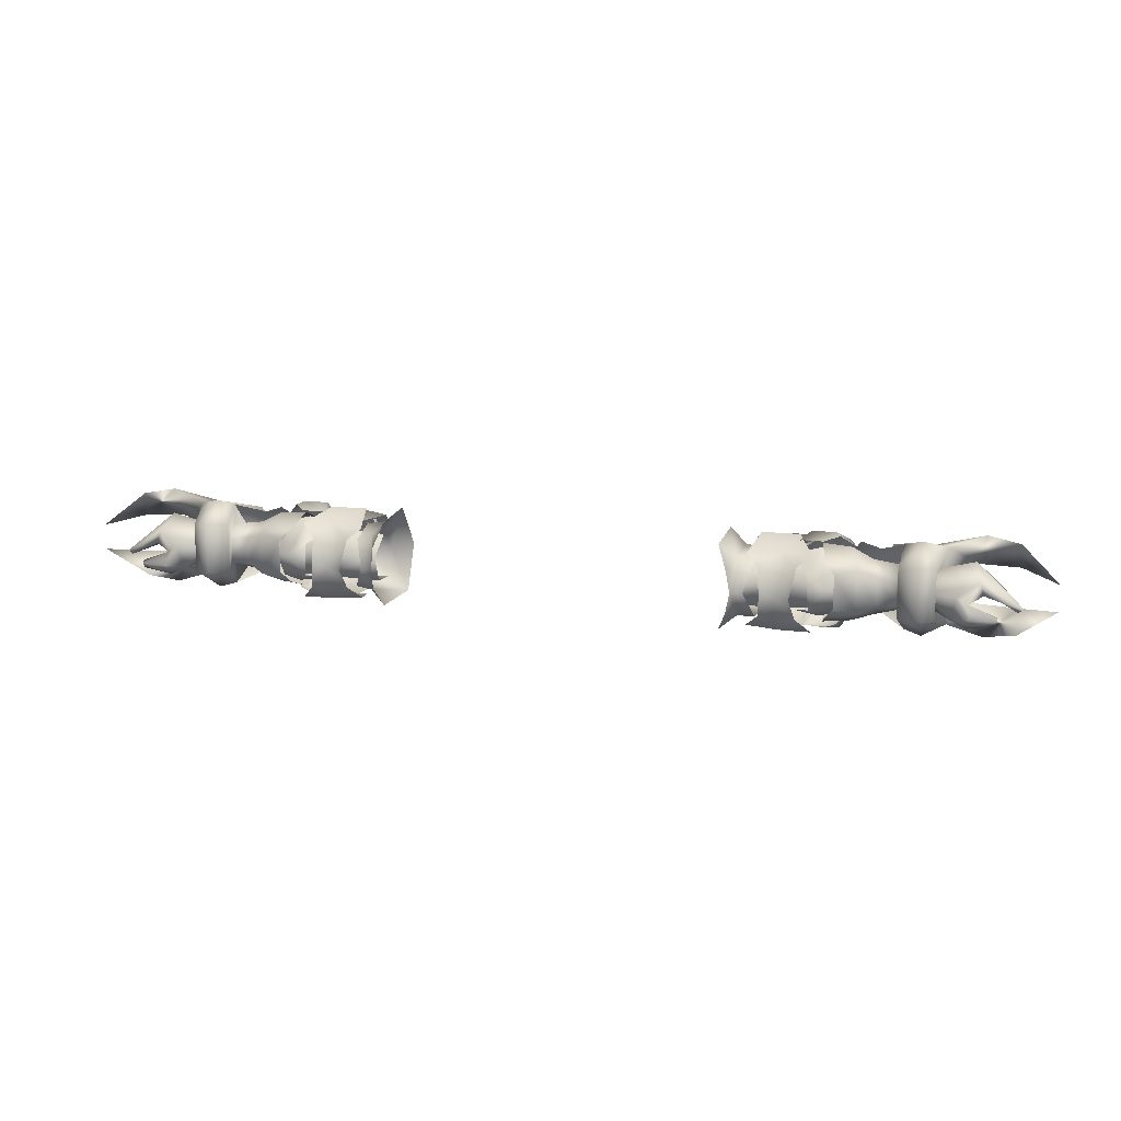
<metadata>
{"format":"obj","ext":"obj","renderer":"f3d","projection":"perspective","resolution":1024,"background":"white","views":[{"elev":14.2,"azim":14.7,"up":"+Y"}]}
</metadata>
<code>
g mesh00
v -48.54 45.25 -6.658
v -48.44 36.12 -8.485
v -49.97 42.95 -11.79
v -39.84 28.61 -0.5561
v -43.8 28.98 -13.57
v -37.61 29.16 -11.32
v -37.15 36.05 -13.46
v -51.09 35.87 -14.82
v -56.27 36.11 -13.85
v -55.43 43 -11.04
v -39.9 38.04 -12.92
v -43 39.92 -13.19
v -39.9 41.27 -16
v -40.52 41.26 -10.89
v -39.9 38.04 -12.92
v -39.9 34.34 -12.92
v -40.52 31.11 -10.89
v -39.9 31.1 -16
v -43 32.45 -13.19
v -39.9 34.34 -12.92
v -44.81 43.16 -12.42
v -43.8 36.32 -16.62
v -51.43 44.68 -0.7958
v -47.05 44.55 -1.529
v -53.26 45.37 -5.916
v -43.81 43.14 0.321
v -47.73 43.43 -0.1164
v -47.05 44.55 -1.529
v -47.05 44.55 -1.529
v -48.54 45.25 -6.658
v -53.26 45.37 -5.916
v -49.97 42.95 -11.79
v -51.09 35.87 -14.82
v -53.43 26.51 -7.41
v -47.39 27.55 -4.204
v -51.78 27.34 -3.784
v -45.45 38.08 -14.73
v -45.51 34.25 -15.16
v -47.4 36.2 -18.88
v -48.47 36.14 -14.2
v -45.45 38.08 -14.73
v -43.8 28.98 -13.57
v -43.82 28.38 -0.4132
v -47.38 31.06 5.661
v -43.99 28.58 4.202
v -43.48 35.36 6.425
v -40.18 40.78 5.079
v -43.81 42.77 2.442
v -37.85 42.69 3.387
v -39.44 45.01 -4.32
v -46.73 45.01 -4.099
v -47.73 27.81 -0.5607
v -49.58 29.45 -12.89
v -50.33 36.08 -15.02
v -39.83 43.19 -0.1032
v -37.61 42.43 -10.61
v -50.06 28.23 3.253
v -47.25 27 -3.954
v -39.75 27.5 -4.253
v -37.9 28.85 3.276
v -40.39 31.16 5.079
v -40.91 35.42 7.87
v -49.8 43.16 3.253
v -47.24 40.67 5.043
v -46.37 35.32 8.123
v -50.08 42.86 -12.22
v -56.27 36.11 -13.85
v -51.09 35.87 -14.82
v -55.43 28.84 -11.04
v -49.91 29.61 -11.4
v -53.43 26.51 -7.41
v -48.69 27.1 -7.802
v -47.39 27.55 -4.204
v -48.44 36.12 -8.485
v -49.97 42.95 -11.79
v -46.43 32.56 2.121
v -47.82 30.85 -4.128
v -35.15 31.47 -4.463
v -35.15 31.47 -4.463
v -35.04 31.94 1.473
v -46.43 32.56 2.121
v -35.15 37.05 3.3
v -46.4 39.13 2.121
v -35.14 40.52 -2.095
v -47.26 41.09 -3.655
f 1 2 3
f 4 5 6
f 5 7 6
f 8 9 10
f 11 12 13
f 13 12 14
f 13 14 15
f 16 17 18
f 18 17 19
f 18 19 20
f 21 7 22
f 23 24 25
f 26 21 27
f 2 1 28
f 29 30 31
f 31 30 32
f 31 32 10
f 10 32 33
f 34 35 36
f 37 38 39
f 39 38 40
f 39 40 41
f 42 4 43
f 44 45 46
f 47 48 46
f 47 49 48
f 48 49 50
f 48 50 51
f 43 52 5
f 5 52 53
f 5 53 54
f 26 55 21
f 21 55 56
f 21 56 7
f 44 57 45
f 45 57 58
f 45 58 59
f 59 60 45
f 45 60 61
f 45 61 46
f 46 61 62
f 46 62 47
f 51 63 48
f 48 63 64
f 48 64 46
f 46 64 65
f 46 65 44
f 7 5 22
f 22 5 54
f 22 54 21
f 21 54 66
f 21 66 27
f 67 68 69
f 69 68 70
f 69 70 71
f 71 70 72
f 71 72 73
f 73 72 70
f 73 70 74
f 74 70 68
f 74 68 75
f 76 77 78
f 79 80 81
f 81 80 82
f 81 82 83
f 83 82 84
f 83 84 85
v -80.86 46.76 -4.593
v -89.04 42.86 -6.866
v -87.03 45.71 -3.548
v -94.22 39.58 0.6471
v -73 36.98 -5.252
v -71.23 37.09 -0.2247
v -74.23 44.34 -3.576
v -66.69 28.77 -1.58
v -69.9 27.94 -0.6206
v -63.83 31.24 -8.497
v -69.84 41.97 5.239
v -65.68 41.98 3.814
v -69.8 45.8 -0.6414
v -87.03 28.45 -3.548
v -88.99 31.25 -6.782
v -80.86 27.39 -4.593
v -80.89 30.54 -9.861
v -80.9 43.56 -9.96
v -87.22 40.93 -5.113
v -79.49 40.87 -6.41
v -79.49 40.87 -6.41
v -87.22 40.93 -5.113
v -87.03 45.71 -3.548
v -79.48 33.27 -6.361
v -87.03 28.45 -3.548
v -87.19 33.21 -5.071
v -94.2 34.56 0.6898
v -77.25 37.04 -8.611
v -74.23 39.51 -8.582
v -73.55 37.06 -12.45
v -69.85 42.95 -9.348
v -69.85 37.07 -13.95
v -74.23 39.51 -8.582
v -77.25 37.04 -8.611
v -73 36.98 -5.252
v -74.23 34.59 -8.532
v -74.24 29.64 -3.602
v -69.86 32.03 5.239
v -72.55 41.85 4.536
v -72.57 32.23 4.438
v -72.57 32.23 4.438
v -72.55 41.85 4.536
v -79.48 33.27 -6.361
v -87.19 33.21 -5.071
v -65.73 32.05 3.814
v -69.9 27.94 -0.6206
v -69.86 32.03 5.239
v -72.57 32.23 4.438
v -65.68 41.98 3.814
v -66.45 44.88 -1.592
v -63.69 43.07 -8.497
v -64.71 36.95 -13.66
v -69.85 31.17 -9.249
v -73 36.98 -5.252
v -74.23 39.51 -8.582
v -69.85 42.95 -9.348
v -74.23 44.34 -3.576
v -73 36.98 -5.252
v -74.24 29.64 -3.602
v -69.85 31.17 -9.249
v -74.23 34.59 -8.532
v -73 36.98 -5.252
v -74.23 44.34 -3.576
v -65.73 32.05 3.814
v -60.86 36.82 -12.17
v -74.24 29.64 -3.602
f 86 87 88
f 87 89 88
f 90 91 92
f 93 94 95
f 96 97 98
f 99 100 101
f 101 100 102
f 87 86 103
f 89 87 104
f 104 87 103
f 104 103 105
f 106 86 107
f 107 86 108
f 107 108 89
f 101 109 110
f 110 109 111
f 110 111 112
f 113 114 115
f 115 114 116
f 115 116 117
f 118 119 120
f 120 119 121
f 91 90 122
f 123 124 125
f 122 126 91
f 91 126 127
f 91 127 92
f 128 102 129
f 129 102 100
f 129 100 112
f 112 100 99
f 93 130 131
f 131 130 132
f 131 132 133
f 134 135 98
f 98 135 136
f 98 136 116
f 116 136 137
f 116 137 117
f 117 137 138
f 117 138 115
f 115 138 121
f 115 121 113
f 139 105 140
f 140 105 103
f 140 103 141
f 141 103 86
f 141 86 142
f 142 86 106
f 142 106 143
f 143 109 144
f 144 109 101
f 144 101 145
f 145 101 102
f 145 102 146
f 146 102 128
f 146 128 147
f 116 148 98
f 98 148 124
f 98 124 96
f 96 124 123
f 96 123 97
f 97 123 149
f 136 150 137
f 137 150 95
f 137 95 138
f 138 95 94
f 138 94 151
f 151 94 133
v -53.43 26.51 -7.41
v -54.37 27.56 -5.552
v -56.96 30.58 -7.321
v -51.8 38.7 2.163
v -47.26 41.09 -3.655
v -51.85 42 -4.182
v -55.43 28.84 -11.04
v -66.69 28.77 -1.58
v -65.53 34.34 2.816
v -65.73 32.05 3.814
v -57.98 44.08 -5.205
v -56.96 42.5 -7.322
v -61.62 42.71 -6.088
v -57.94 29.02 -5.204
v -61.45 30.84 -6.141
v -52.44 37.15 5.952
v -51.05 43 -3.287
v -54.52 42.17 -2.903
v -54.64 31.33 -6.232
v -51.75 29.77 -6.45
v -54.95 31.93 1.416
v -51.26 31.35 2.55
v -55.15 37.18 4.638
v -54.2 45.07 -4.059
v -53.26 45.37 -5.916
v -51.43 44.68 -0.7958
v -51.78 27.34 -3.784
v -56.92 41.61 -7.857
v -51.25 44.15 -2.027
v -51.33 41.93 -7.434
v -46.4 39.13 2.121
v -51.85 32.66 2.121
v -46.43 32.56 2.121
v -51.85 31.38 -4.182
v -47.82 30.85 -4.128
v -45.45 41.33 -3.602
v -51.05 43 -3.287
v -49.22 39.13 4.198
v -52.44 37.15 5.952
v -49.48 32.63 3.961
v -51.26 31.35 2.55
v -46.23 30.2 -4.427
v -51.75 29.77 -6.45
v -56.27 36.11 -13.85
v -62.68 36.57 -9.576
v -66.69 28.77 -1.58
v -67.28 36.59 -8.721
v -55.43 43 -11.04
v -66.45 44.88 -1.592
v -66.47 32.73 -1.297
v -63.83 31.24 -8.497
v -66.76 33.94 -5.015
v -60.86 36.82 -12.17
v -66.51 36.85 -5.332
v -63.69 43.07 -8.497
v -66.63 39.76 -5.015
v -66.45 44.88 -1.592
v -66.51 40.97 -1.297
v -65.68 41.98 3.814
v -65.43 39.39 2.816
v -65.73 32.05 3.814
v -65.53 34.34 2.816
f 152 153 154
f 155 156 157
f 154 158 152
f 159 160 161
f 162 163 164
f 165 166 154
f 167 168 169
f 170 171 172
f 171 173 172
f 172 173 167
f 172 167 174
f 174 167 169
f 163 175 176
f 176 175 177
f 153 152 178
f 179 180 181
f 156 155 182
f 182 155 183
f 182 183 184
f 184 183 185
f 184 185 186
f 187 188 189
f 189 188 190
f 189 190 191
f 191 190 192
f 191 192 193
f 193 192 194
f 158 154 195
f 195 154 166
f 195 166 196
f 196 166 197
f 196 197 198
f 176 199 163
f 163 199 195
f 163 195 164
f 164 195 196
f 164 196 200
f 200 196 198
f 160 159 201
f 201 159 202
f 201 202 203
f 203 202 204
f 203 204 205
f 205 204 206
f 205 206 207
f 207 206 208
f 207 208 209
f 209 208 210
f 209 210 211
f 211 210 212
f 211 212 213
v 43.8 28.98 -13.57
v 43.82 28.38 -0.4132
v 39.84 28.61 -0.5561
v 39.83 43.19 -0.1032
v 44.81 43.16 -12.42
v 37.61 42.43 -10.61
v 37.15 36.05 -13.46
v 39.9 38.04 -12.92
v 40.52 41.26 -10.89
v 39.9 41.27 -16
v 43 39.92 -13.19
v 39.9 38.04 -12.92
v 39.9 34.34 -12.92
v 43 32.45 -13.19
v 39.9 31.1 -16
v 40.52 31.11 -10.89
v 39.9 34.34 -12.92
v 45.45 38.08 -14.73
v 48.47 36.14 -14.2
v 47.4 36.2 -18.88
v 45.51 34.25 -15.16
v 45.45 38.08 -14.73
v 47.73 27.81 -0.5607
v 44.81 43.16 -12.42
v 43.81 43.14 0.321
v 51.09 35.87 -14.82
v 49.91 29.61 -11.4
v 48.44 36.12 -8.485
v 48.69 27.1 -7.802
v 47.05 44.55 -1.529
v 48.54 45.25 -6.658
v 49.97 42.95 -11.79
v 51.78 27.34 -3.784
v 47.39 27.55 -4.204
v 54.25 26.51 -7.41
v 39.75 27.5 -4.253
v 47.25 27 -3.954
v 43.99 28.58 4.202
v 43.48 35.36 6.425
v 43.81 42.77 2.442
v 40.18 40.78 5.079
v 50.06 28.23 3.253
v 47.38 31.06 5.661
v 46.73 45.01 -4.099
v 39.44 45.01 -4.32
v 37.85 42.69 3.387
v 47.73 43.43 -0.1164
v 50.08 42.86 -12.22
v 50.33 36.08 -15.02
v 37.61 29.16 -11.32
v 43.8 36.32 -16.62
v 47.05 44.55 -1.529
v 51.43 44.68 -0.7958
v 48.54 45.25 -6.658
v 53.26 45.37 -5.916
v 49.97 42.95 -11.79
v 55.43 43 -11.04
v 55.43 43 -11.04
v 56.27 36.11 -13.85
v 51.09 35.87 -14.82
v 55.43 28.84 -11.04
v 49.91 29.61 -11.4
v 54.25 26.51 -7.41
v 48.69 27.1 -7.802
v 47.39 27.55 -4.204
v 48.44 36.12 -8.485
v 40.9 35.42 7.87
v 40.39 31.16 5.079
v 37.9 28.85 3.276
v 46.37 35.32 8.123
v 47.24 40.67 5.043
v 49.8 43.16 3.253
v 49.58 29.45 -12.89
v 46.4 39.13 2.121
v 51.85 42 -4.182
v 47.26 41.09 -3.655
v 35.15 31.47 -4.463
v 47.82 30.85 -4.128
v 35.04 31.94 1.473
v 47.82 30.85 -4.128
v 46.43 32.56 2.121
v 35.04 31.94 1.473
v 46.4 39.13 2.121
v 35.15 37.05 3.3
v 47.26 41.09 -3.655
v 35.14 40.52 -2.095
f 214 215 216
f 217 218 219
f 218 220 219
f 221 222 223
f 223 222 224
f 223 224 225
f 226 227 228
f 228 227 229
f 228 229 230
f 231 232 233
f 233 232 234
f 233 234 235
f 215 214 236
f 237 217 238
f 239 240 241
f 241 240 242
f 243 244 241
f 241 244 245
f 241 245 239
f 246 247 248
f 249 250 251
f 252 253 254
f 250 255 251
f 251 255 256
f 251 256 252
f 257 258 253
f 253 258 259
f 253 259 254
f 238 260 218
f 218 260 261
f 218 261 262
f 216 263 214
f 214 263 220
f 214 220 264
f 265 266 267
f 267 266 268
f 267 268 269
f 269 268 270
f 269 270 239
f 271 272 273
f 273 272 274
f 273 274 275
f 275 274 276
f 275 276 277
f 277 276 278
f 277 278 279
f 254 280 252
f 252 280 281
f 252 281 251
f 251 281 282
f 251 282 249
f 256 283 252
f 252 283 284
f 252 284 253
f 253 284 285
f 253 285 257
f 220 218 264
f 264 218 262
f 264 262 214
f 214 262 286
f 214 286 236
f 287 288 289
f 290 291 292
f 293 294 295
f 295 294 296
f 295 296 297
f 297 296 298
f 297 298 299
v 69.9 27.94 -0.6206
v 74.24 29.64 -3.602
v 72.57 32.23 4.438
v 66.69 28.77 -1.58
v 63.83 31.24 -8.497
v 80.9 43.56 -9.96
v 80.86 46.76 -4.593
v 89.04 42.86 -6.866
v 87.03 45.71 -3.548
v 79.49 40.87 -6.41
v 87.03 45.71 -3.548
v 87.22 40.93 -5.113
v 94.22 39.58 0.6471
v 74.23 39.51 -8.582
v 73 36.98 -5.252
v 77.26 37.04 -8.611
v 74.23 34.59 -8.532
v 74.24 29.64 -3.602
v 73 36.98 -5.252
v 71.23 37.09 -0.2247
v 74.23 44.34 -3.576
v 72.55 41.85 4.536
v 72.57 32.23 4.438
v 87.22 40.93 -5.113
v 79.49 40.87 -6.41
v 74.24 29.64 -3.602
v 69.85 31.17 -9.249
v 80.86 27.39 -4.593
v 69.85 37.07 -13.95
v 69.85 42.95 -9.348
v 73.55 37.06 -12.45
v 74.23 39.51 -8.582
v 77.26 37.04 -8.611
v 69.86 32.03 5.239
v 69.9 27.94 -0.6206
v 65.73 32.05 3.814
v 69.84 41.97 5.239
v 72.55 41.85 4.536
v 69.8 45.8 -0.6414
v 74.23 44.34 -3.576
v 65.73 32.05 3.814
v 69.86 32.03 5.239
v 65.68 41.98 3.814
v 73 36.98 -5.252
v 79.48 33.27 -6.361
v 87.19 33.21 -5.071
v 87.03 28.45 -3.548
v 94.2 34.56 0.6898
v 69.85 31.17 -9.249
v 64.71 36.95 -13.66
v 63.69 43.07 -8.497
v 74.23 44.34 -3.576
v 69.85 42.95 -9.348
v 74.23 39.51 -8.582
v 73 36.98 -5.252
v 60.86 36.82 -12.17
v 88.99 31.25 -6.782
v 87.19 33.21 -5.071
v 80.89 30.54 -9.861
v 79.48 33.27 -6.361
v 74.23 34.59 -8.532
v 87.03 28.45 -3.548
v 66.45 44.88 -1.592
v 69.86 32.03 5.239
v 72.57 32.23 4.438
f 300 301 302
f 303 304 300
f 305 306 307
f 307 306 308
f 306 309 310
f 310 309 311
f 310 311 312
f 313 314 315
f 315 314 316
f 317 318 319
f 319 318 320
f 320 321 319
f 319 321 322
f 319 322 317
f 308 312 307
f 307 312 323
f 307 323 305
f 305 323 324
f 325 326 327
f 328 329 330
f 330 329 331
f 330 331 332
f 302 333 334
f 334 333 335
f 334 335 303
f 336 337 338
f 338 337 339
f 338 339 329
f 340 341 342
f 343 325 344
f 344 325 327
f 344 327 345
f 345 327 346
f 345 346 347
f 332 316 330
f 330 316 348
f 330 348 328
f 328 348 349
f 328 349 329
f 329 349 350
f 329 350 338
f 343 309 351
f 351 309 306
f 351 306 352
f 352 306 305
f 352 305 353
f 353 305 324
f 353 324 354
f 301 300 348
f 348 300 304
f 348 304 349
f 349 304 355
f 349 355 350
f 347 356 357
f 357 356 358
f 357 358 359
f 359 358 360
f 359 360 354
f 347 361 356
f 356 361 327
f 356 327 358
f 358 327 326
f 358 326 360
f 350 362 338
f 338 362 342
f 338 342 336
f 336 342 363
f 336 363 337
f 337 363 364
v 54.25 26.51 -7.41
v 53.55 27.56 -5.552
v 51.78 27.34 -3.784
v 51.26 31.35 2.55
v 46.23 30.2 -4.427
v 51.75 29.77 -6.45
v 62.68 36.57 -9.576
v 66.45 44.88 -1.592
v 67.28 36.59 -8.721
v 66.76 33.94 -5.015
v 63.83 31.24 -8.497
v 66.69 28.77 -1.58
v 56.96 30.58 -7.321
v 61.62 42.71 -6.088
v 56.96 42.5 -7.322
v 57.98 44.08 -5.205
v 51.43 44.68 -0.7958
v 54.2 45.07 -4.059
v 53.26 45.37 -5.916
v 61.45 30.84 -6.141
v 57.94 29.02 -5.204
v 51.33 41.93 -7.434
v 51.25 44.15 -2.027
v 56.92 41.61 -7.857
v 66.47 32.73 -1.297
v 65.73 32.05 3.814
v 65.53 34.34 2.816
v 54.95 31.93 1.416
v 51.75 29.77 -6.45
v 54.64 31.33 -6.232
v 52.44 37.15 5.952
v 51.26 31.35 2.55
v 54.95 31.93 1.416
v 51.75 29.77 -6.45
v 55.15 37.18 4.638
v 54.52 42.17 -2.903
v 51.05 43 -3.287
v 51.85 42 -4.182
v 46.4 39.13 2.121
v 51.8 38.7 2.163
v 46.43 32.56 2.121
v 51.85 32.66 2.121
v 47.82 30.85 -4.128
v 51.85 31.38 -4.182
v 49.48 32.63 3.961
v 52.44 37.15 5.952
v 49.22 39.13 4.198
v 51.05 43 -3.287
v 45.45 41.33 -3.602
v 56.27 36.11 -13.85
v 55.43 43 -11.04
v 55.43 28.84 -11.04
v 66.69 28.77 -1.58
v 60.86 36.82 -12.17
v 66.63 39.76 -5.015
v 63.69 43.07 -8.497
v 66.51 40.97 -1.297
v 66.45 44.88 -1.592
v 65.43 39.39 2.816
v 65.68 41.98 3.814
v 65.53 34.34 2.816
v 65.73 32.05 3.814
f 365 366 367
f 368 369 370
f 371 372 373
f 374 375 376
f 366 365 377
f 378 379 380
f 381 382 383
f 383 382 379
f 377 384 385
f 386 387 388
f 374 376 389
f 389 376 390
f 389 390 391
f 392 393 394
f 395 396 397
f 397 396 398
f 397 399 395
f 395 399 400
f 395 400 401
f 402 403 404
f 404 403 405
f 404 405 406
f 406 405 407
f 406 407 408
f 369 368 409
f 409 368 410
f 409 410 411
f 411 410 412
f 411 412 413
f 372 371 378
f 378 371 414
f 378 414 379
f 379 414 415
f 379 415 383
f 365 416 377
f 377 416 414
f 377 414 384
f 384 414 371
f 384 371 417
f 417 371 373
f 375 374 418
f 418 374 419
f 418 419 420
f 420 419 421
f 420 421 422
f 422 421 423
f 422 423 424
f 424 423 425
f 424 425 426
v -80.36 39.7 3.853
v -71.17 37.03 2.761
v -71.37 40.33 -1.9
v -80.02 36.86 -5.365
v -83.87 37.36 -5.057
v -80.33 38.89 -6.374
v -76.14 37.24 5.485
v -84.54 36.27 3.839
v -81.01 37.58 4.23
v -78.43 35.9 4.657
v -83.53 33.46 5.91
v -83.61 33.98 4.984
v -83.48 32.37 4.944
v -78.43 35.9 4.657
v -75.42 32.46 3.888
v -78.59 33.38 6.081
v -78.16 31.31 4.516
v -83.53 33.46 5.91
v -83.48 32.37 4.944
v -86.7 34.36 -4.26
v -87.15 34.51 3.131
v -88.07 35.2 2.557
v -86.7 34.36 -4.26
v -88.07 35.2 2.557
v -83.87 37.36 -5.057
v -79.4 42.64 -0.7296
v -80.33 38.89 -6.374
v -78.16 31.31 4.516
v -79.33 32.54 3.131
v -77.77 35.83 -0.2806
v -81.01 37.58 4.23
v -84.54 36.27 3.839
v -71.21 33.86 0.7094
v -71.17 37.03 2.761
v -76.14 37.24 5.485
v -78.43 35.9 4.657
v -83.61 33.98 4.984
v -70.68 36.65 -6.684
v -71.64 33.66 -4.928
v -71.21 33.86 0.7094
v -75.42 32.46 3.888
v -87.15 34.51 3.131
v -70.68 36.65 -6.684
f 427 428 429
f 430 431 432
f 428 427 433
f 434 435 427
f 427 435 436
f 427 436 433
f 437 438 439
f 439 438 440
f 441 442 443
f 443 442 444
f 443 444 445
f 431 430 446
f 446 430 447
f 446 447 448
f 449 450 451
f 451 450 452
f 451 452 453
f 454 439 455
f 455 439 440
f 455 440 456
f 456 440 457
f 456 457 430
f 430 457 458
f 430 458 447
f 459 460 441
f 441 460 461
f 441 461 442
f 442 461 462
f 442 462 444
f 444 462 463
f 432 464 430
f 430 464 465
f 430 465 456
f 456 465 466
f 456 466 455
f 455 466 467
f 455 467 454
f 468 434 450
f 450 434 427
f 450 427 452
f 452 427 429
f 452 429 453
f 453 429 469
v -36.33 42.22 -5.725
v -39.65 41.76 -5.209
v -35.87 41.31 2.732
v -32.95 27.92 4.676
v -36.21 30.38 2.542
v -33.04 27.24 -9.956
v -35.14 35.29 5.499
v -34.45 39.75 6.24
v -40.02 36.25 -9.133
v -36.63 29.91 -7.188
v -36.45 36.2 -10
v -32.88 36.21 -13.56
v -33 44.92 -7.39
v -39.47 30.82 2.275
v -36.21 30.38 2.542
v -37.45 35.3 5.016
v -32.95 27.92 4.676
v -34.55 31.53 6.153
v -38.97 40.36 2.523
v -32.76 44.36 4.851
v -40.23 30.39 -6.211
v -39.47 30.82 2.275
f 470 471 472
f 473 474 475
f 476 477 472
f 471 470 478
f 474 479 475
f 475 479 480
f 475 480 481
f 481 480 482
f 483 484 485
f 486 487 484
f 484 487 476
f 484 476 485
f 485 476 472
f 485 472 488
f 488 472 471
f 477 489 472
f 472 489 482
f 472 482 470
f 470 482 480
f 470 480 478
f 478 480 479
f 478 479 490
f 490 479 474
f 490 474 491
v 75.42 32.46 3.888
v 71.17 37.03 2.761
v 71.21 33.86 0.7094
v 71.37 40.33 -1.9
v 80.33 38.89 -6.374
v 71.81 36.65 -6.684
v 76.14 37.24 5.485
v 80.36 39.7 3.853
v 71.17 37.03 2.761
v 83.53 33.46 5.91
v 83.48 32.37 4.944
v 83.61 33.98 4.984
v 78.43 35.9 4.657
v 88.07 35.2 2.557
v 87.15 34.51 3.131
v 86.7 34.36 -4.26
v 80.02 36.86 -5.365
v 83.87 37.36 -5.057
v 80.33 38.89 -6.374
v 79.4 42.64 -0.7296
v 83.87 37.36 -5.057
v 88.07 35.2 2.557
v 86.7 34.36 -4.26
v 83.48 32.37 4.944
v 83.53 33.46 5.91
v 78.16 31.31 4.516
v 78.59 33.38 6.081
v 78.43 35.9 4.657
v 81.01 37.58 4.23
v 84.54 36.27 3.839
v 76.14 37.24 5.485
v 78.43 35.9 4.657
v 83.61 33.98 4.984
v 78.16 31.31 4.516
v 75.42 32.46 3.888
v 79.33 32.54 3.131
v 71.21 33.86 0.7094
v 77.77 35.83 -0.2806
v 71.64 33.66 -4.928
v 71.81 36.65 -6.684
v 84.54 36.27 3.839
v 81.01 37.58 4.23
v 87.15 34.51 3.131
f 492 493 494
f 495 496 497
f 498 499 500
f 500 499 495
f 501 502 503
f 503 502 504
f 505 506 507
f 507 506 508
f 507 508 509
f 509 508 510
f 496 511 512
f 512 511 513
f 512 513 514
f 515 516 517
f 517 516 518
f 517 518 492
f 498 519 499
f 499 519 520
f 499 520 521
f 493 492 522
f 522 492 518
f 522 518 523
f 523 518 516
f 523 516 524
f 525 526 527
f 527 526 528
f 527 528 529
f 529 528 530
f 529 530 508
f 508 530 531
f 508 531 510
f 506 532 508
f 508 532 533
f 508 533 529
f 529 533 504
f 529 504 527
f 527 504 502
f 527 502 525
f 496 495 511
f 511 495 499
f 511 499 513
f 513 499 521
f 513 521 534
v 34.55 31.48 6.791
v 36.21 30.38 2.542
v 35.14 35.29 5.499
v 32.76 44.36 4.851
v 35.87 41.31 2.732
v 33 44.92 -7.39
v 39.47 30.18 2.275
v 36.21 30.38 2.542
v 40.23 30.39 -6.211
v 36.63 29.91 -7.188
v 40.02 36.25 -9.133
v 32.95 27.92 4.676
v 36.33 42.22 -5.725
v 36.45 36.2 -10
v 32.88 36.21 -13.56
v 33.04 27.24 -9.956
v 37.45 35.3 5.016
v 38.97 40.36 2.523
v 39.65 41.76 -5.209
v 32.95 27.92 4.676
v 34.45 39.75 6.24
v 39.47 30.18 2.275
f 535 536 537
f 538 539 540
f 541 542 543
f 543 542 544
f 543 544 545
f 536 535 546
f 539 547 540
f 540 547 548
f 540 548 549
f 549 548 550
f 551 552 539
f 539 552 553
f 539 553 547
f 547 553 545
f 547 545 548
f 548 545 544
f 548 544 550
f 550 544 542
f 550 542 554
f 538 555 539
f 539 555 537
f 539 537 551
f 551 537 536
f 551 536 556
v -66.63 39.76 -5.015
v -60.59 41.66 -1.914
v -60.67 40.22 -6.382
v -66.47 32.73 -1.297
v -60.82 31.77 -1.925
v -65.53 34.34 2.816
v -58.53 32.5 4.003
v -58.4 40.81 4.013
v -61.97 34.05 2.732
v -66.76 33.94 -5.015
v -60.83 33.22 -6.39
v -57.04 29.65 -2.043
v -57.11 31.71 -7.869
v -51.48 28.99 -2.042
v -51.49 31.21 -7.444
v -56.92 41.61 -7.857
v -56.77 43.66 -2.026
v -61.84 39.34 2.739
v -52.5 31.22 3.953
v -54.2 33.33 5.216
v -54.28 39.81 5.222
v -52.34 41.93 3.964
v -51.25 44.15 -2.027
v -65.43 39.39 2.816
v -66.51 40.97 -1.297
f 557 558 559
f 560 561 562
f 563 564 565
f 560 566 561
f 561 566 567
f 561 567 568
f 568 567 569
f 568 569 570
f 570 569 571
f 572 559 573
f 573 559 558
f 573 558 564
f 564 558 574
f 564 574 565
f 575 576 563
f 563 576 577
f 563 577 564
f 564 577 578
f 564 578 573
f 573 578 579
f 573 579 572
f 570 575 568
f 568 575 563
f 568 563 561
f 561 563 565
f 561 565 562
f 562 565 574
f 562 574 580
f 580 574 558
f 580 558 581
f 581 558 557
v 57.11 31.71 -7.869
v 51.48 28.99 -2.042
v 51.49 31.21 -7.444
v 60.59 41.66 -1.914
v 66.51 40.97 -1.297
v 66.63 39.76 -5.015
v 60.67 40.22 -6.382
v 65.53 34.34 2.816
v 60.82 31.07 -1.925
v 66.47 32.73 -1.297
v 61.97 34.05 2.732
v 58.4 40.81 4.013
v 58.53 32.5 4.003
v 57.04 29.65 -2.043
v 60.83 33.22 -6.39
v 66.76 33.94 -5.015
v 61.84 39.34 2.739
v 56.77 43.66 -2.026
v 56.92 41.61 -7.857
v 51.25 44.15 -2.027
v 52.34 41.93 3.964
v 54.28 39.81 5.222
v 54.2 33.33 5.216
v 52.5 31.22 3.953
v 65.43 39.39 2.816
f 582 583 584
f 585 586 587
f 588 585 587
f 589 590 591
f 592 593 594
f 583 582 595
f 595 582 596
f 595 596 590
f 590 596 597
f 590 597 591
f 592 598 593
f 593 598 585
f 593 585 599
f 599 585 588
f 599 588 600
f 600 601 599
f 599 601 602
f 599 602 593
f 593 602 603
f 593 603 594
f 594 603 604
f 594 604 605
f 586 585 606
f 606 585 598
f 606 598 589
f 589 598 592
f 589 592 590
f 590 592 594
f 590 594 595
f 595 594 605
f 595 605 583

</code>
